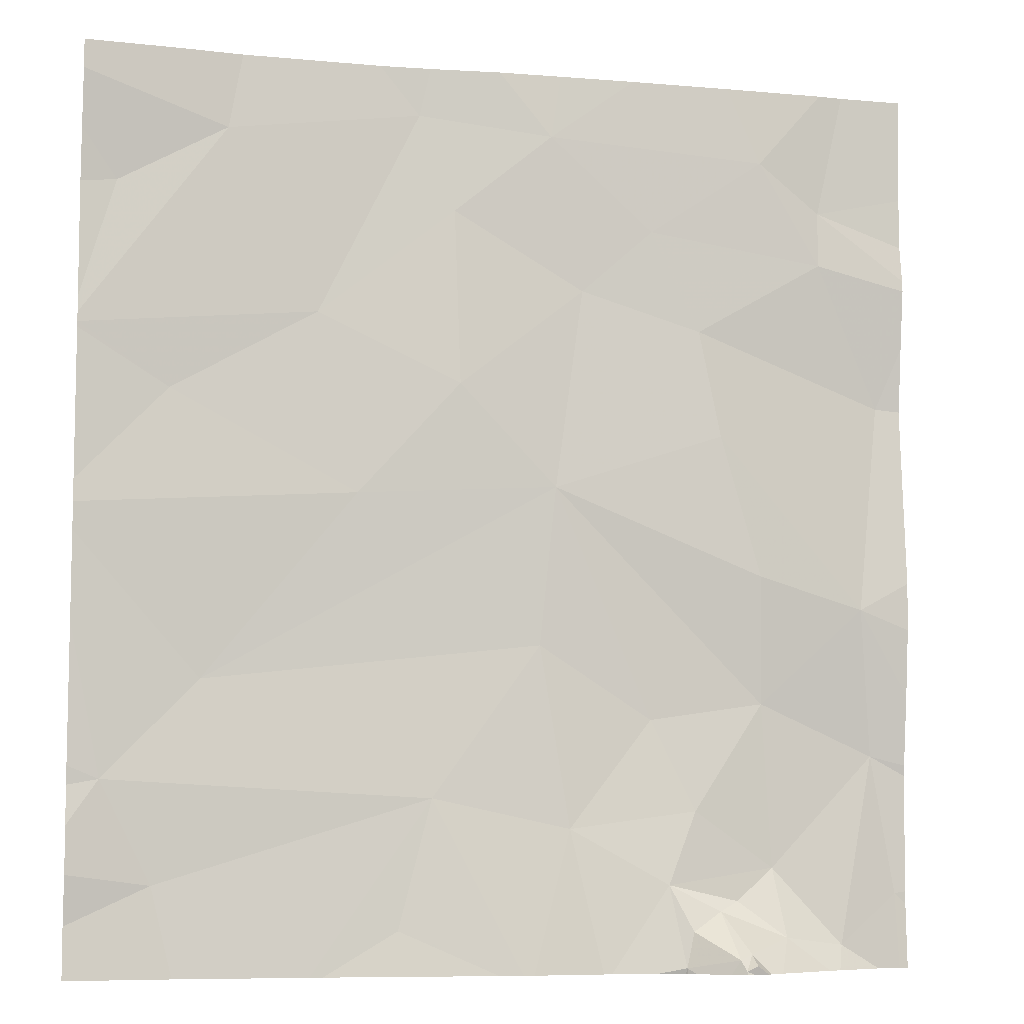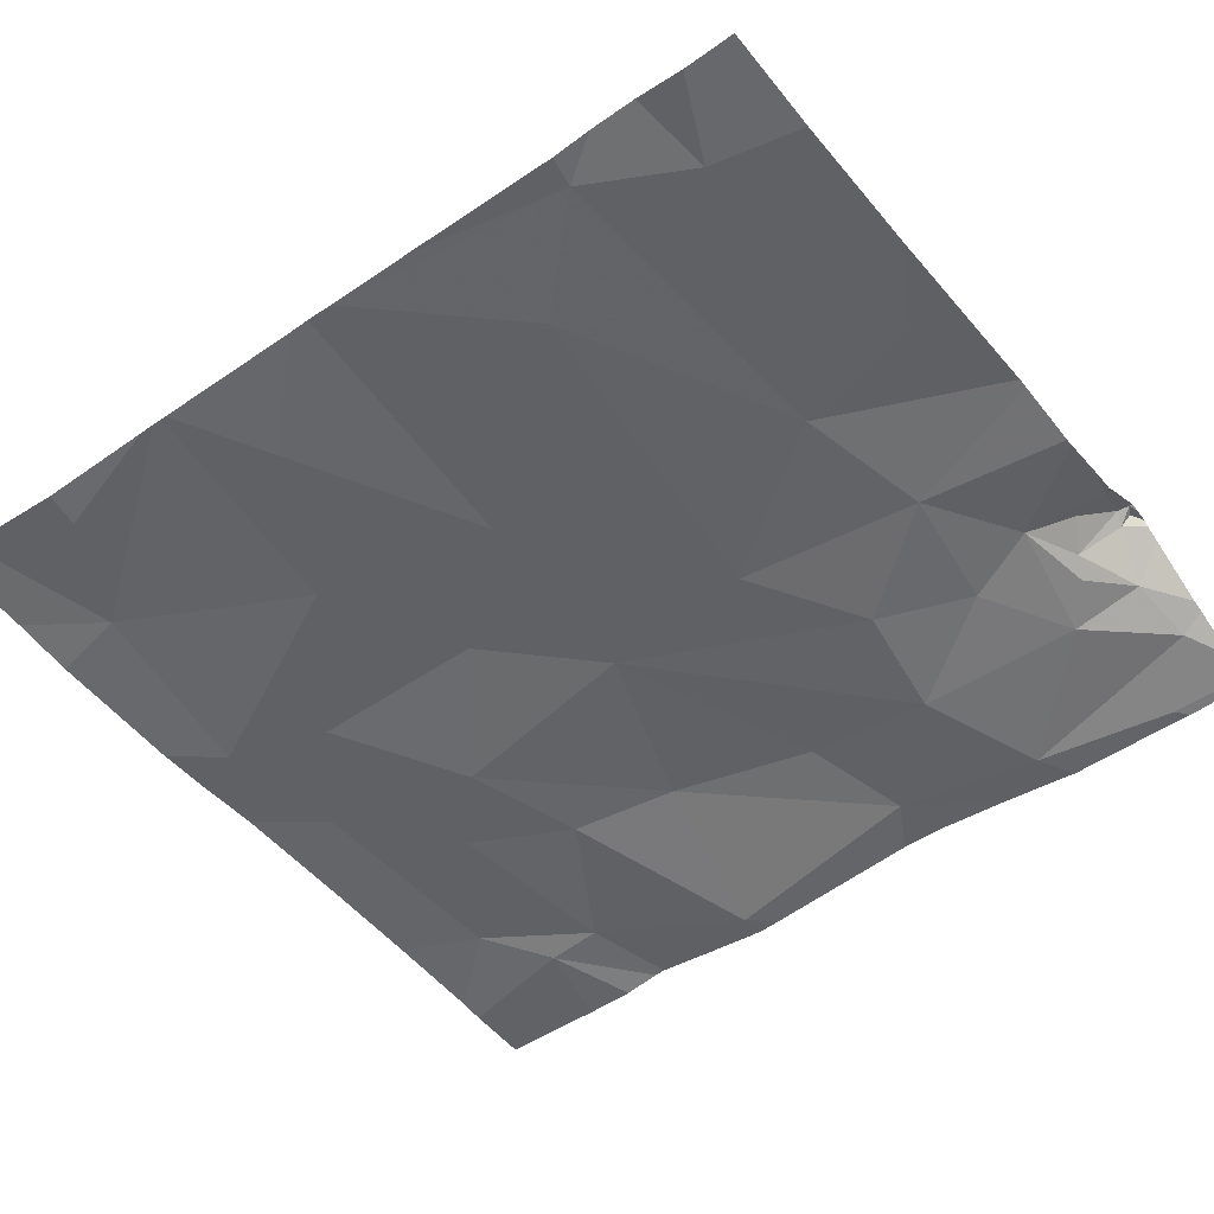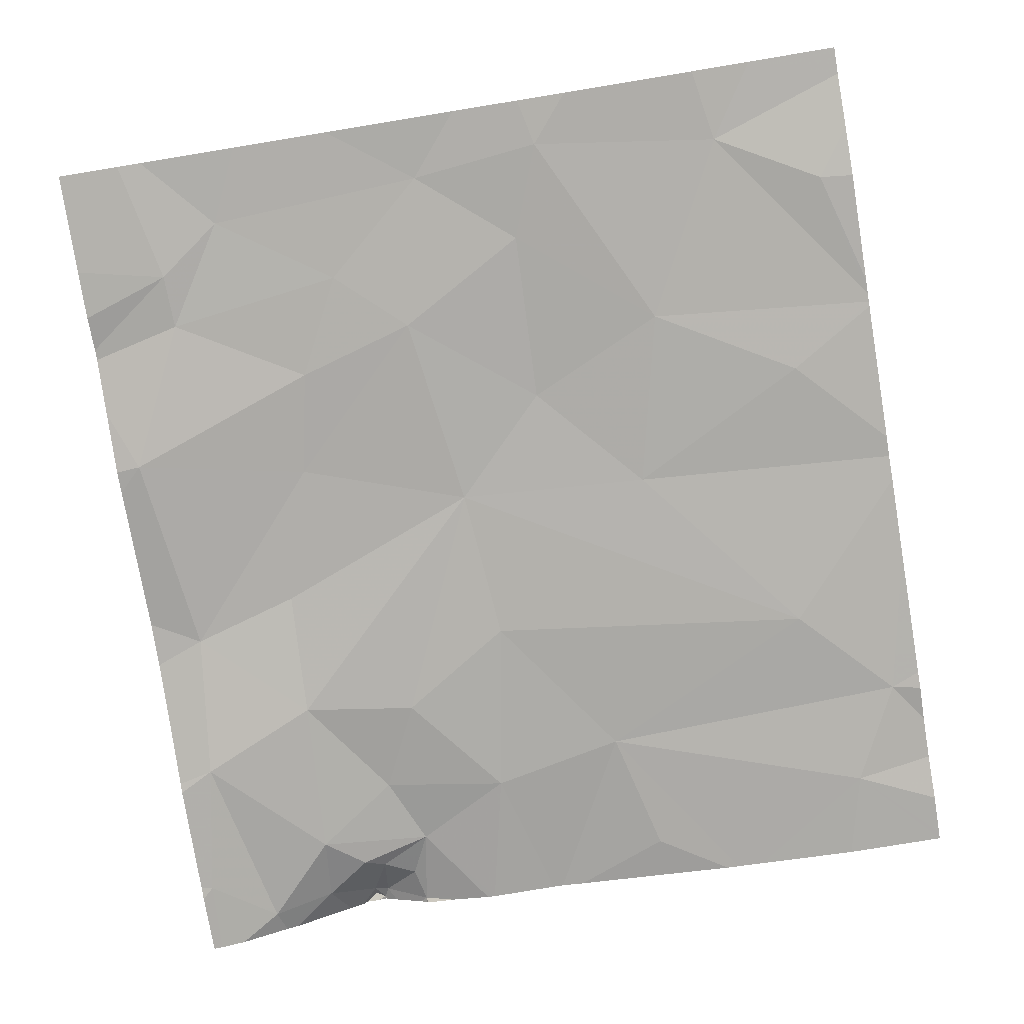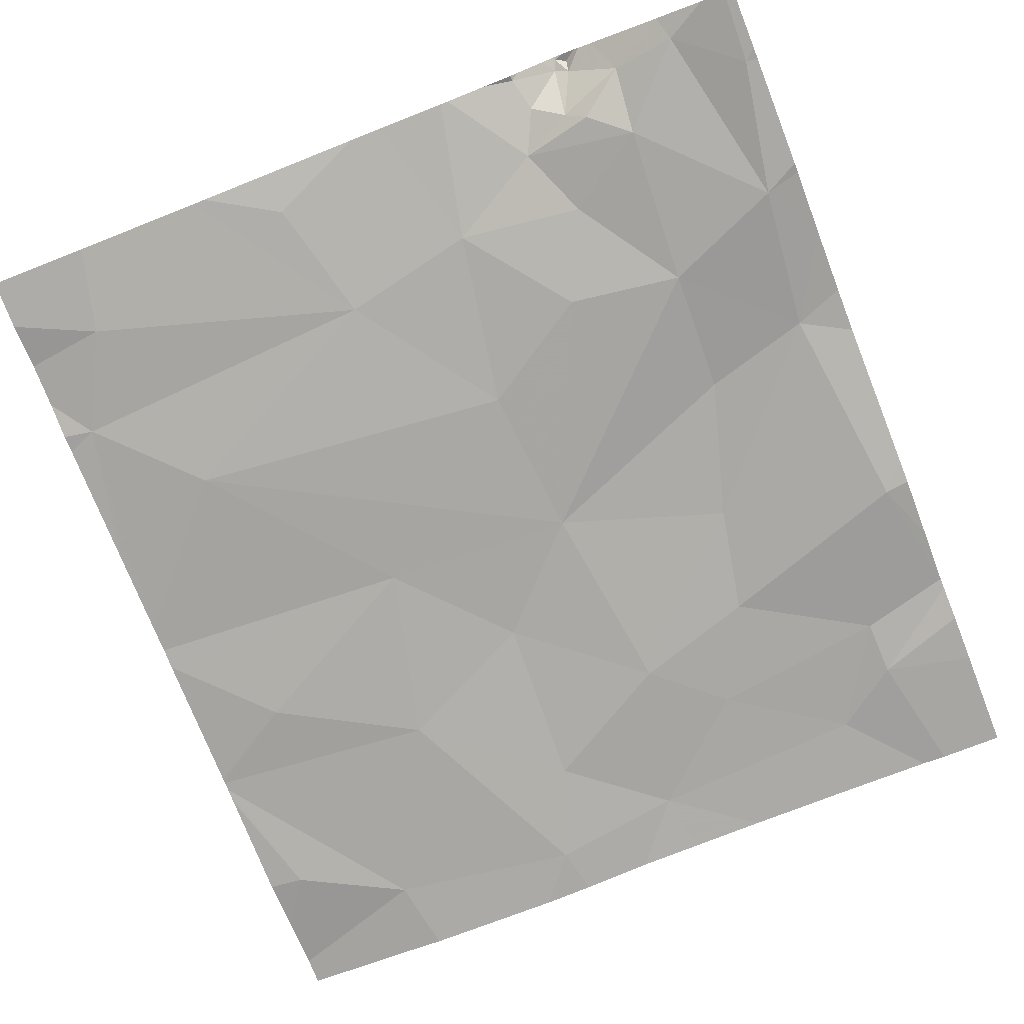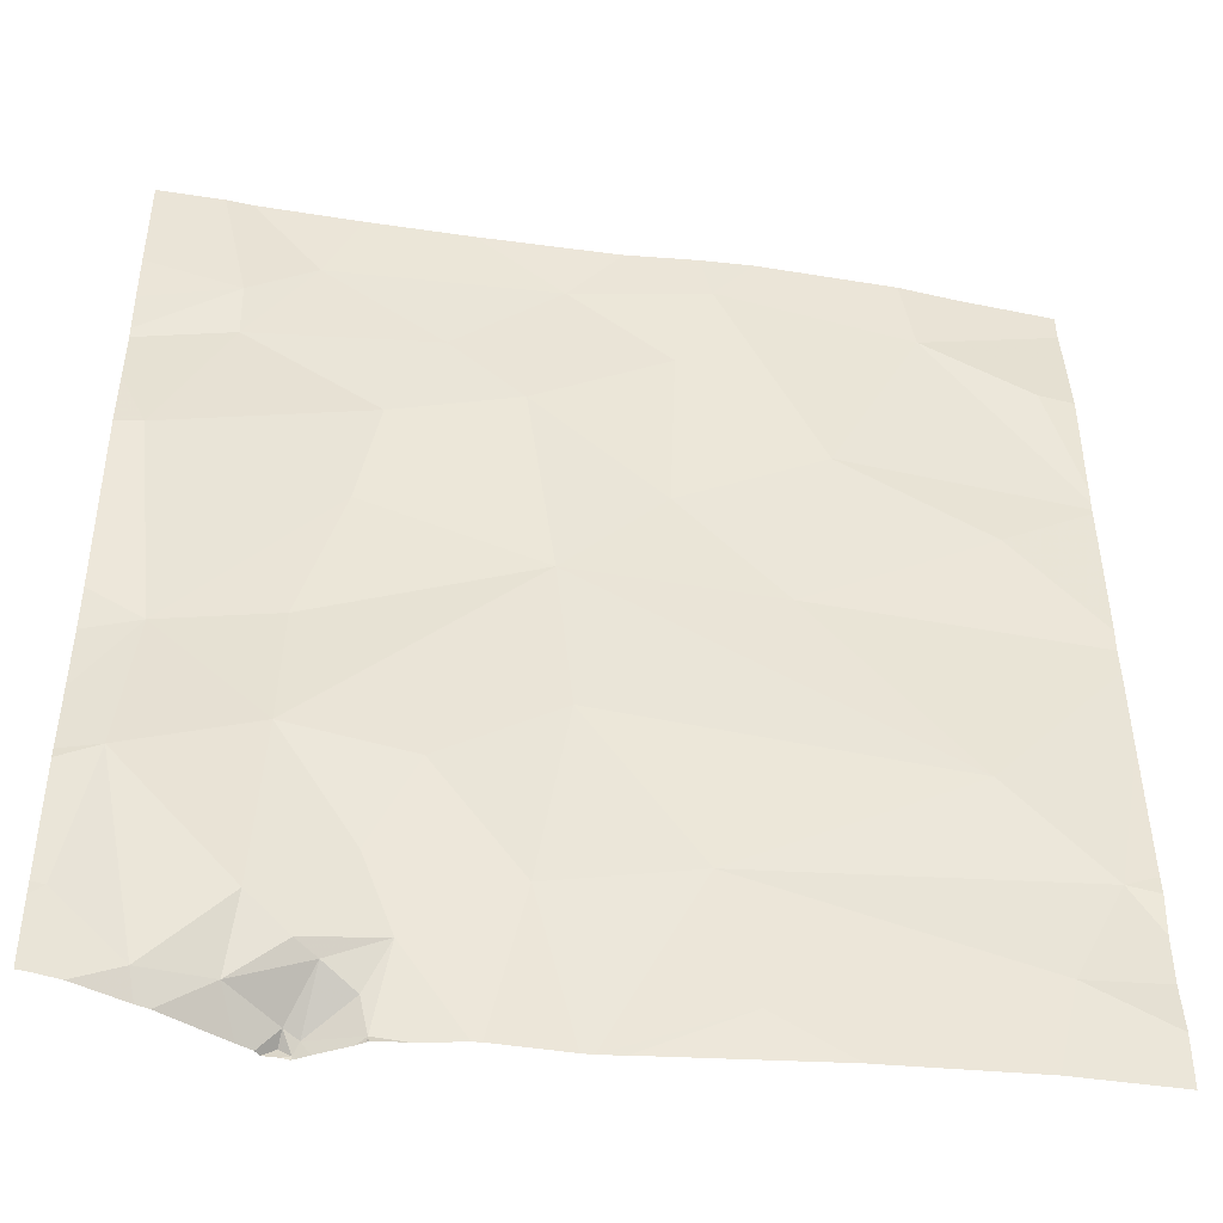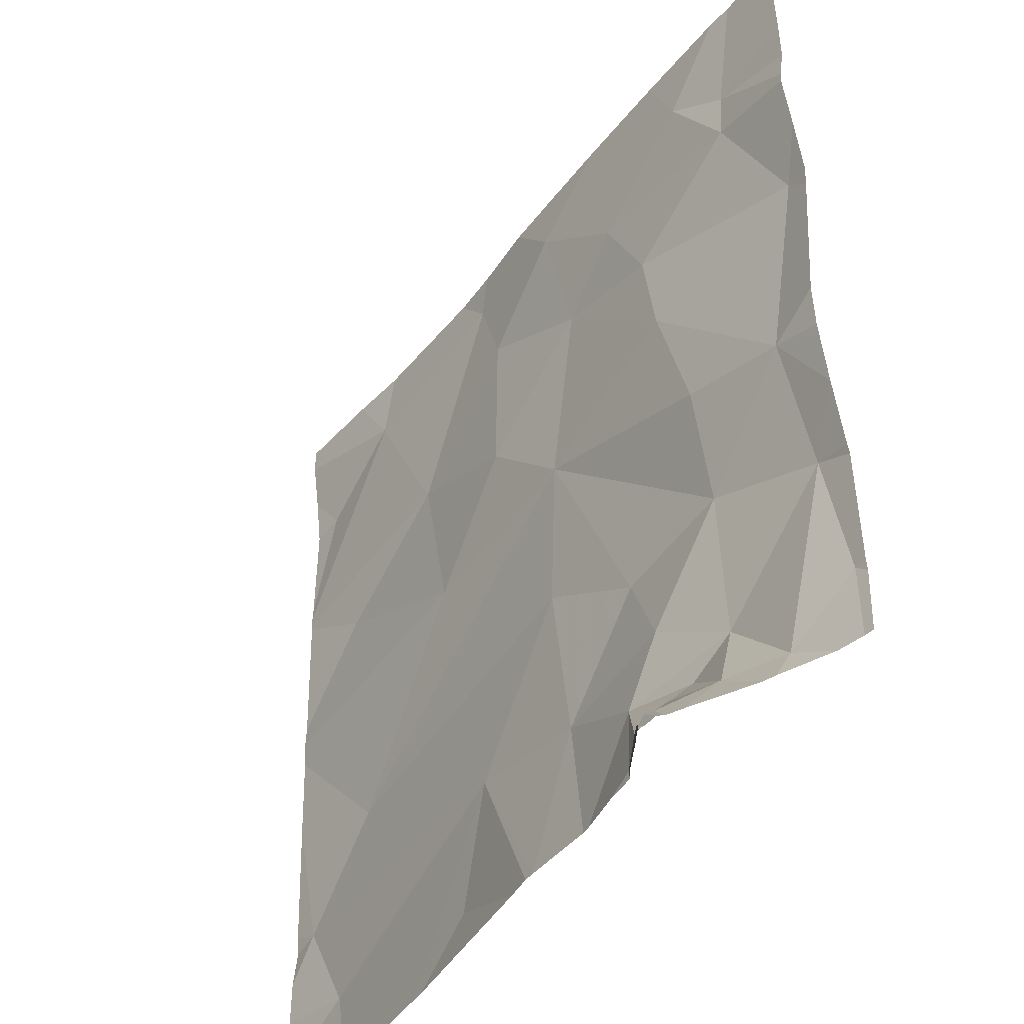
<metadata>
{"format":"obj","ext":"obj","renderer":"f3d","projection":"perspective","resolution":1024,"background":"white","views":[{"elev":-7.1,"azim":-14.3,"up":"+Y"},{"elev":-51.3,"azim":-52.7,"up":"+Z"},{"elev":-77.9,"azim":-170.7,"up":"+Z"},{"elev":-75.8,"azim":21.4,"up":"+Z"},{"elev":-44.4,"azim":170.1,"up":"+Y"},{"elev":-44.9,"azim":54.5,"up":"+Y"}]}
</metadata>
<code>
v -93.76 254.6 483.2
v -93.76 254.4 483.2
v -95.48 253.2 483.2
v -95.44 253 483.2
v -94.57 253.3 483.2
v -94.5 253 483.3
v -94.66 253 483.3
v -94.88 253.4 483.2
v -94.68 253 483.3
v -94.95 253.1 483.2
v -94.74 253 483.3
v -95.12 253 483.2
v -94.35 253.2 483.3
v -94.48 253 483.3
v -95.21 253 483.2
v -95.14 253 483.2
v -94.08 253 483.3
v -94.11 253 483.3
v -94.19 253 483.3
v -94.14 253 483.4
v -94.18 253 483.4
v -94.32 253 483.3
v -94.39 253 483.3
v -94.32 253 483.3
v -94.32 253 483.3
v -93.93 253 483.2
v -93.95 253 483.3
v -93.84 253 483.2
v -94.15 253 483.4
v -94.21 253 483.4
v -94.19 253 483.4
v -94.2 253 483.4
v -94.3 253 483.3
v -94.22 253 483.4
v -94.24 253 483.3
v -93.97 253 483.3
v -94.21 253 483.4
v -93.79 253.1 483.2
v -94.42 255 483.2
v -93.78 253 483.2
v -94.19 255 483.2
v -93.96 255 483.2
v -95 255 483.2
v -94.73 255 483.2
v -93.9 255 483.2
v -93.76 255 483.2
v -93.97 254.6 483.2
v -93.96 254.7 483.2
v -94.11 254.8 483.3
v -94.6 254 483.2
v -94.54 254.5 483.2
v -94.21 254.2 483.3
v -94.38 253.5 483.2
v -94.11 253.6 483.2
v -94.28 253.3 483.2
v -94.09 253.2 483.2
v -93.82 254.3 483.2
v -93.84 253.4 483.2
v -93.88 253.8 483.2
v -94.12 253.9 483.3
v -95.32 255 483.2
v -94.26 254.4 483.2
v -94.37 254.6 483.2
v -94.89 255 483.2
v -94.61 254.8 483.2
v -94.23 253.1 483.3
v -94.18 253.1 483.2
v -94.3 253.1 483.3
v -94.64 253.7 483.2
v -95.39 253.6 483.2
v -95.6 253.4 483.2
v -95.59 254.7 483.2
v -95.35 254.8 483.2
v -93.76 253.6 483.2
v -95.14 254.4 483.2
v -95.05 254 483.2
v -95.46 254.2 483.2
v -94.91 254.9 483.2
v -94.83 254.7 483.2
v -94.82 254.3 483.2
v -93.76 253.4 483.2
v -93.76 253.1 483.2
v -93.76 254.3 483.2
v -93.76 254.2 483.2
v -93.76 253 483.2
v -93.76 254.5 483.2
v -95.67 253 483.2
v -95.67 253 483.2
v -95.67 254.4 483.2
v -95.67 254.4 483.2
v -95.67 254.4 483.2
v -95.67 253.3 483.2
v -95.67 253.2 483.2
v -95.67 254 483.2
v -95.67 254.4 483.2
v -95.67 253.9 483.2
v -95.67 254 483.2
v -95.67 253.4 483.2
v -95.67 253.4 483.2
v -95.67 254.8 483.2
v -95.67 254.9 483.3
v -95.67 253.1 483.2
v -95.67 254.7 483.2
v -95.67 253.7 483.2
v -93.76 254.8 483.2
v -93.76 254.6 483.2
v -93.76 253.1 483.2
v -93.76 253.4 483.2
v -93.76 253.8 483.2
v -93.76 253.7 483.2
v -94.59 255 483.2
v -95.46 255 483.2
v -93.85 255 483.2
v -95.66 255 483.3
v -95.67 255 483.3
f 87 3 88
f 6 5 7
f 7 5 8
f 9 8 10
f 11 10 12
f 14 13 6
f 12 10 8
f 15 3 4
f 16 8 15
f 18 17 19
f 20 19 21
f 23 22 14
f 24 22 23
f 25 22 24
f 27 26 17
f 28 26 27
f 29 21 30
f 31 30 32
f 33 22 25
f 35 34 33
f 36 17 18
f 37 30 35
f 32 30 37
f 38 40 85
f 40 38 28
f 48 47 86
f 48 49 47
f 51 50 52
f 38 26 28
f 54 53 55
f 55 56 54
f 113 105 46
f 74 58 81
f 52 50 60
f 63 62 47
f 112 73 61
f 49 48 45
f 52 62 51
f 55 53 5
f 50 53 54
f 54 60 50
f 45 105 113
f 51 63 65
f 58 54 56
f 86 57 2
f 63 49 65
f 51 62 63
f 62 57 47
f 58 38 107
f 34 19 66
f 84 59 109
f 56 26 58
f 38 58 26
f 57 62 52
f 66 67 13
f 67 56 13
f 26 56 17
f 30 34 35
f 68 22 34
f 66 68 34
f 56 67 17
f 111 65 39
f 59 57 52
f 54 58 59
f 66 17 67
f 34 30 19
f 17 66 19
f 27 17 36
f 39 49 41
f 34 22 33
f 49 63 47
f 13 68 66
f 30 21 19
f 29 30 31
f 20 21 29
f 59 52 60
f 13 55 5
f 22 68 13
f 22 13 14
f 64 78 44
f 56 55 13
f 59 60 54
f 18 19 20
f 69 50 70
f 12 8 16
f 8 3 15
f 70 71 8
f 89 72 90
f 75 73 89
f 77 76 75
f 65 78 79
f 51 79 80
f 51 80 50
f 69 5 53
f 78 73 75
f 76 80 75
f 7 8 9
f 51 65 79
f 76 50 80
f 13 5 6
f 3 8 71
f 8 69 70
f 8 5 69
f 70 50 76
f 3 71 92
f 44 65 111
f 96 76 97
f 76 77 94
f 108 58 107
f 100 73 101
f 107 38 82
f 106 48 1
f 71 70 96
f 43 78 64
f 61 78 43
f 77 75 91
f 78 65 44
f 69 53 50
f 9 10 11
f 75 79 78
f 80 79 75
f 87 4 3
f 105 48 106
f 88 3 102
f 89 73 72
f 2 57 83
f 90 72 103
f 91 75 89
f 81 58 108
f 61 73 78
f 92 71 99
f 93 3 92
f 94 77 95
f 74 59 58
f 41 49 42
f 95 77 91
f 96 70 76
f 83 57 84
f 84 57 59
f 97 76 94
f 98 71 104
f 99 71 98
f 100 72 73
f 1 48 86
f 86 47 57
f 101 73 112
f 102 3 93
f 39 65 49
f 103 72 100
f 82 38 85
f 104 71 96
f 42 49 45
f 45 48 105
f 109 59 110
f 110 59 74
f 114 101 112
f 115 101 114

</code>
